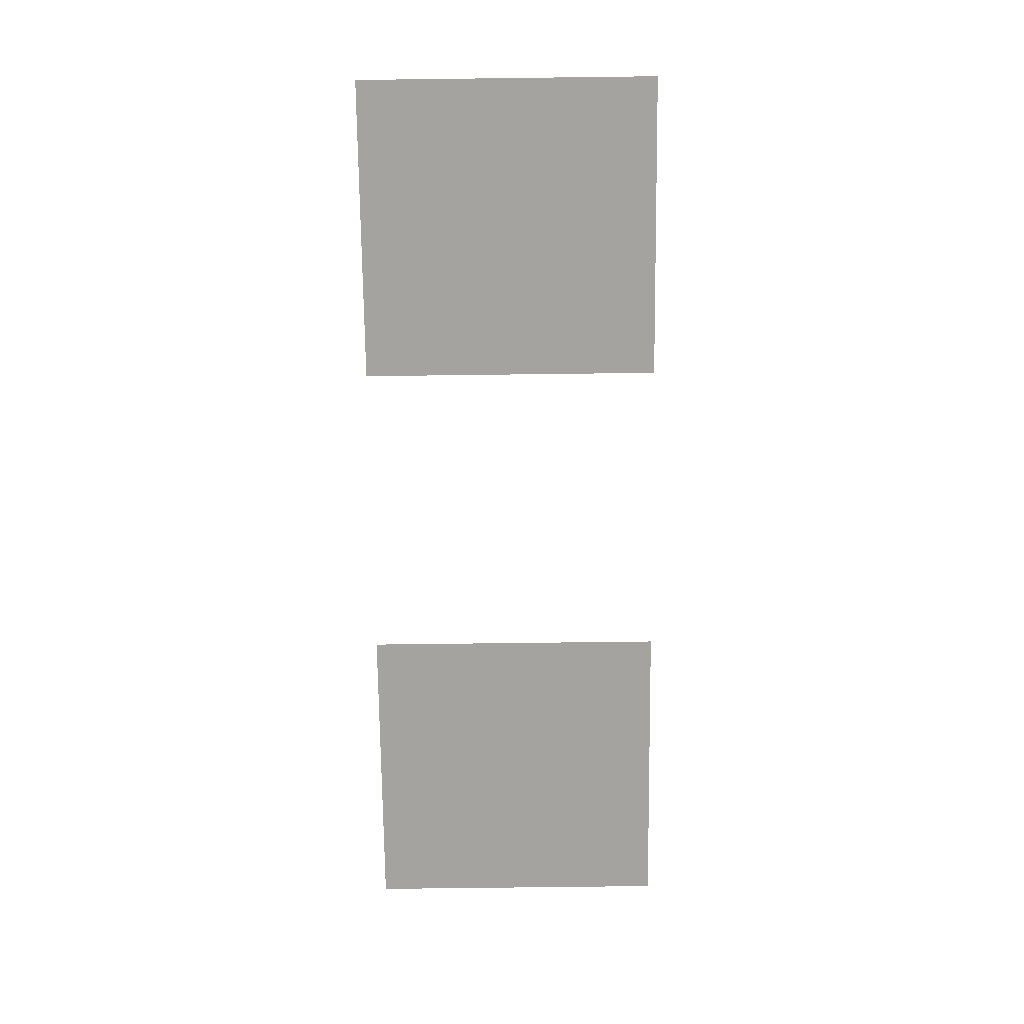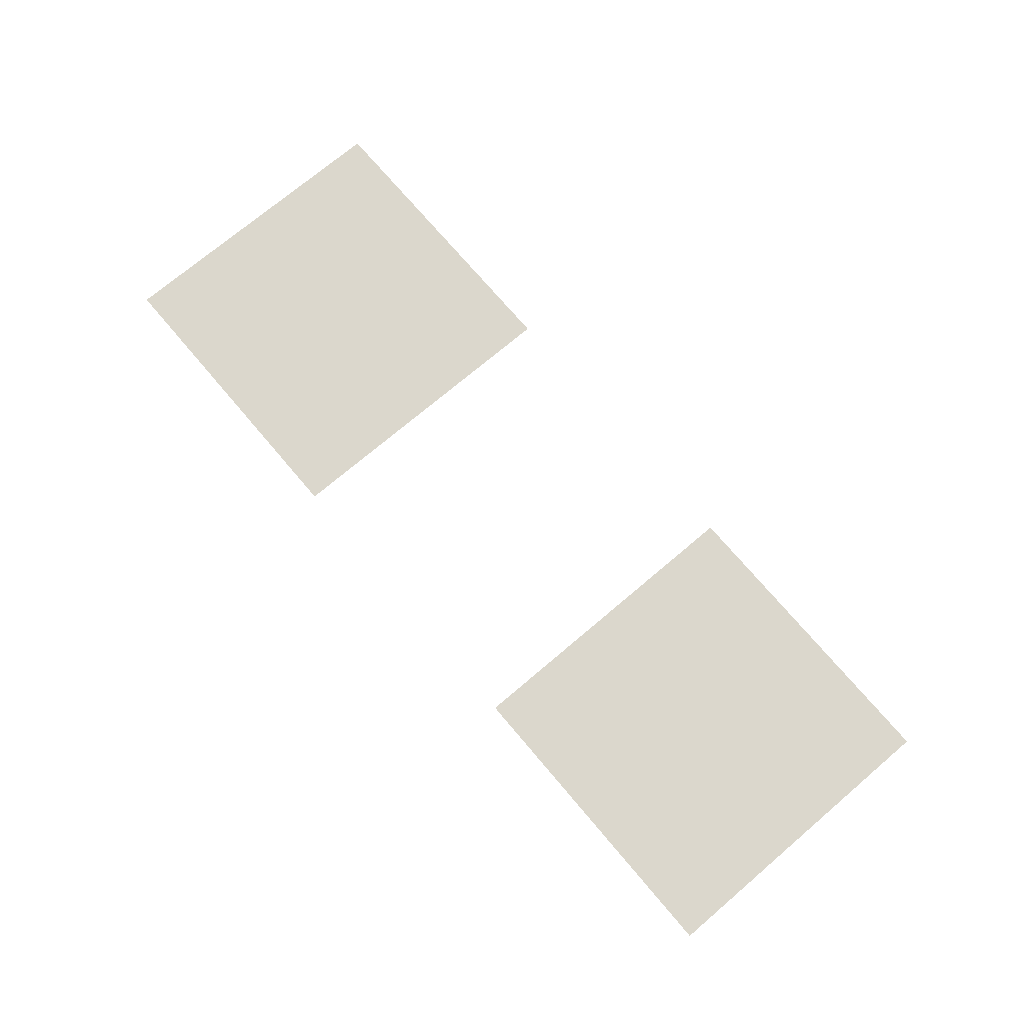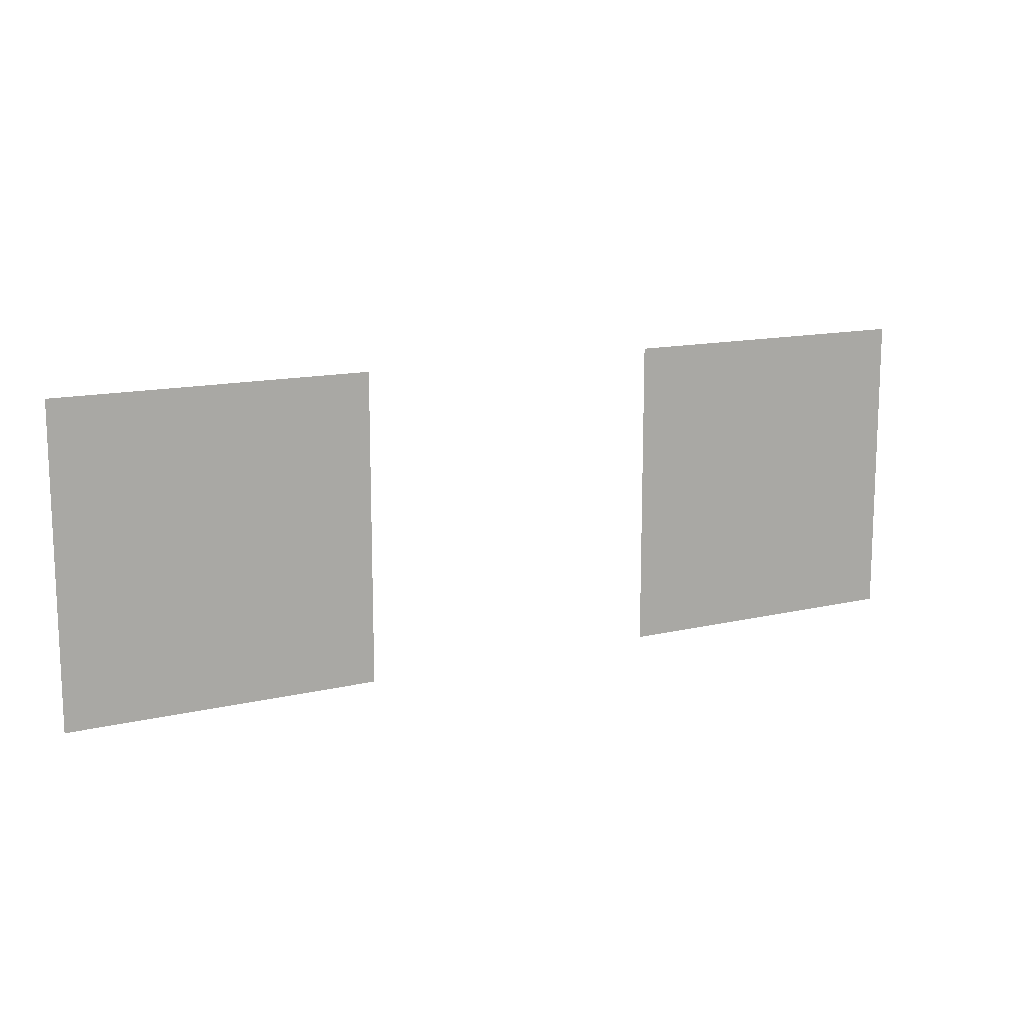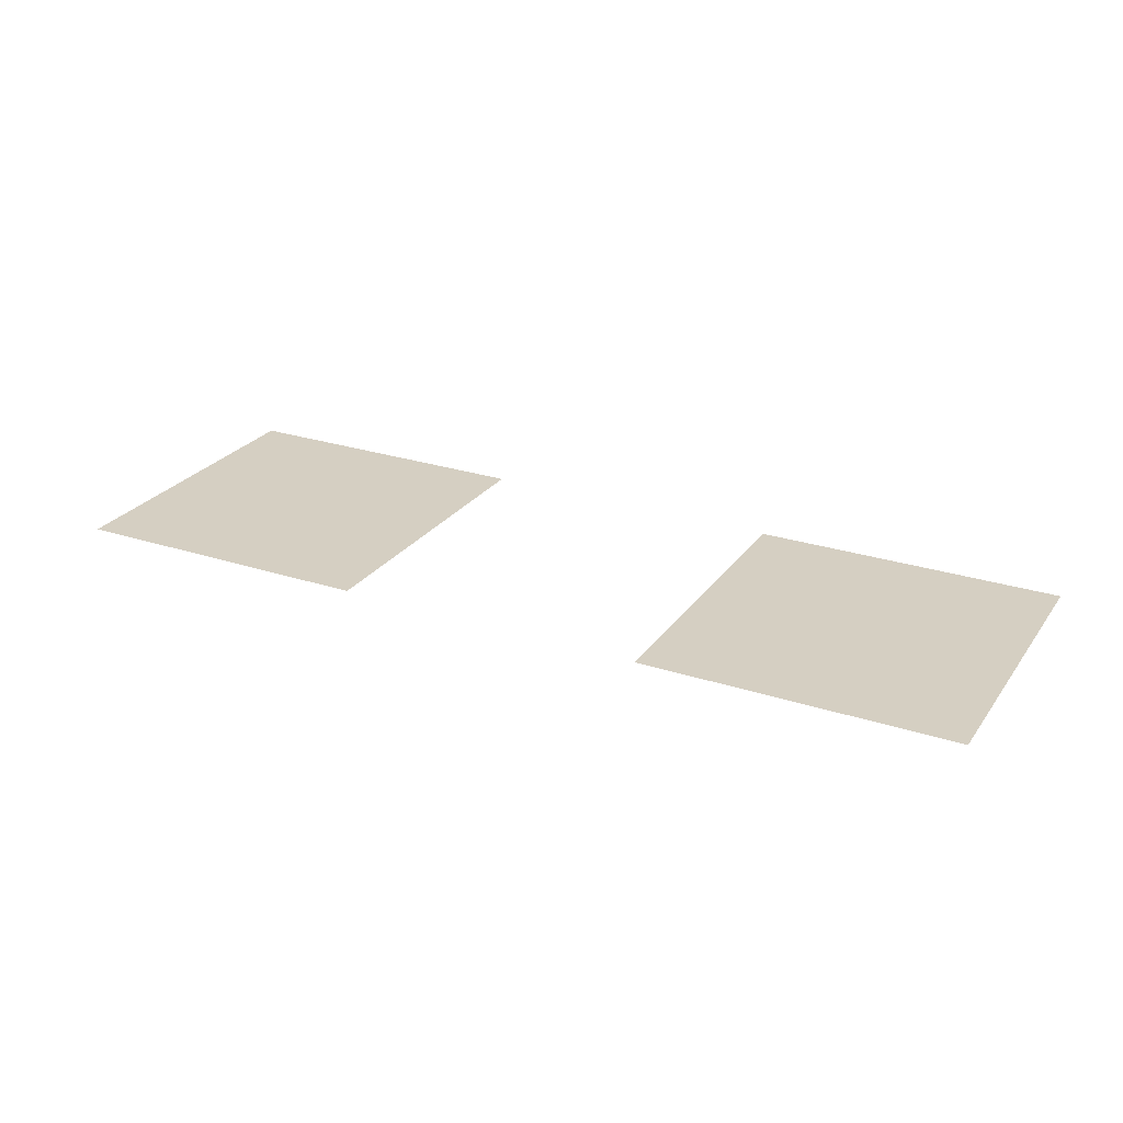
<metadata>
{"format":"obj","ext":"obj","renderer":"f3d","projection":"perspective","resolution":1024,"background":"white","views":[{"elev":-72.9,"azim":-89.3,"up":"+Z"},{"elev":73.1,"azim":49.7,"up":"+Z"},{"elev":13.5,"azim":-28.4,"up":"+Y"},{"elev":25.9,"azim":27.5,"up":"+Z"}]}
</metadata>
<code>
v -6 -4 0
v -6.5 -4 0
v -6.5 -3.5 0
v -6 -3.5 0
v -7 -4 0
v -7.5 -4 0
v -7.5 -3.5 0
v -7 -3.5 0
g Map_Master_mesh_0621
f 1 2 3 4
f 5 6 7 8

</code>
